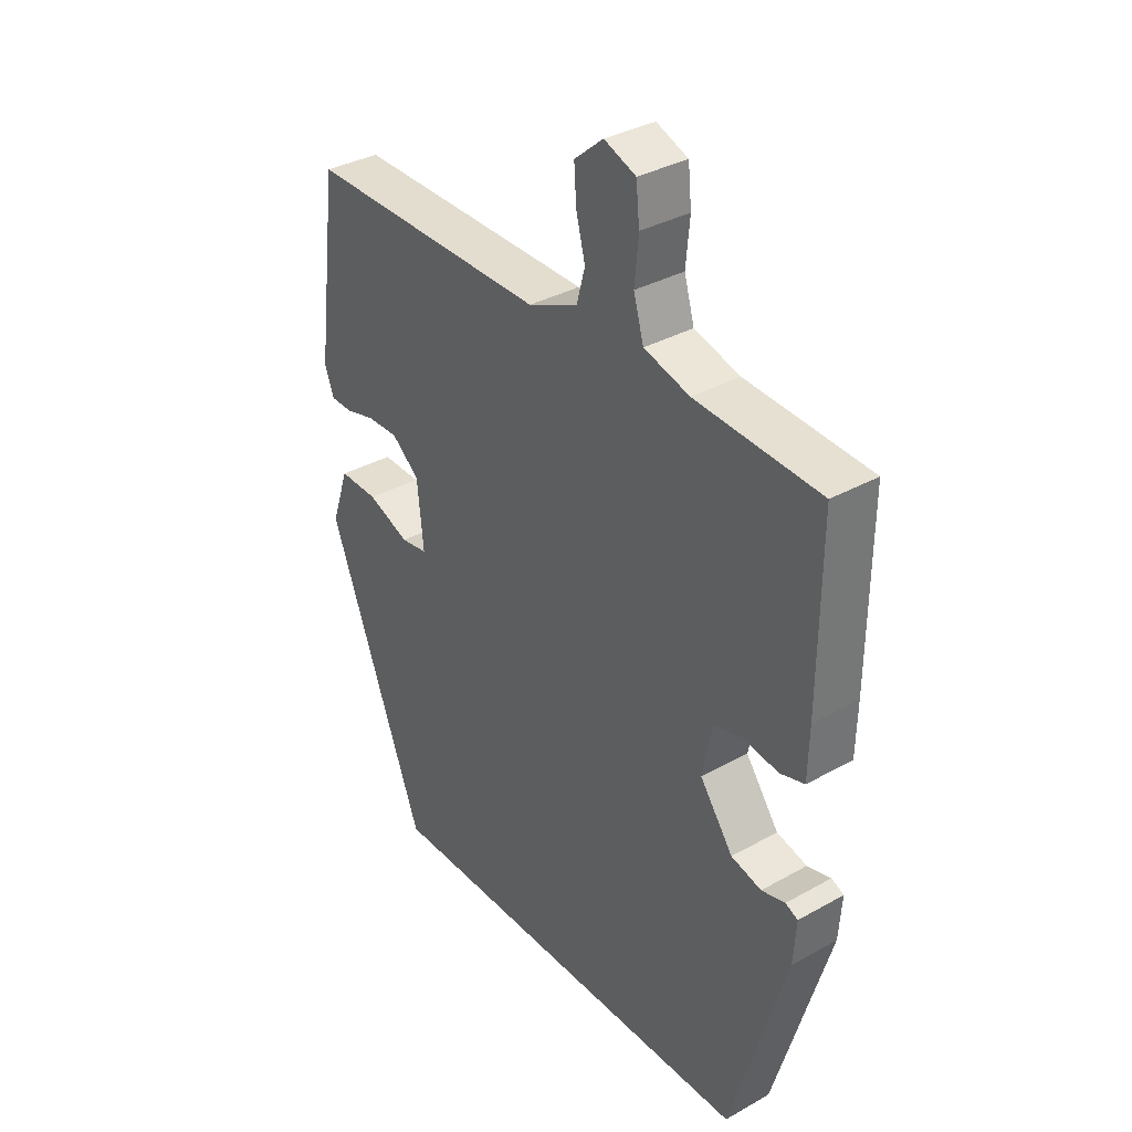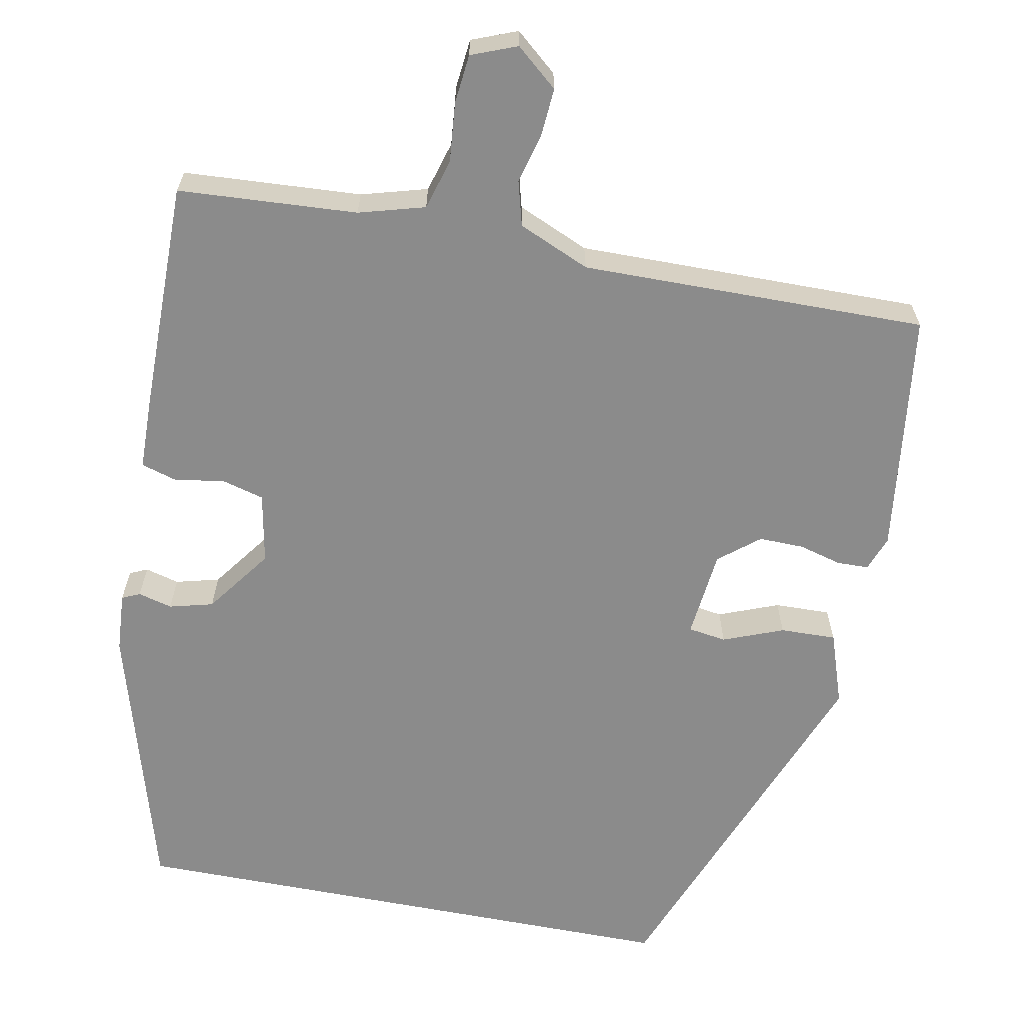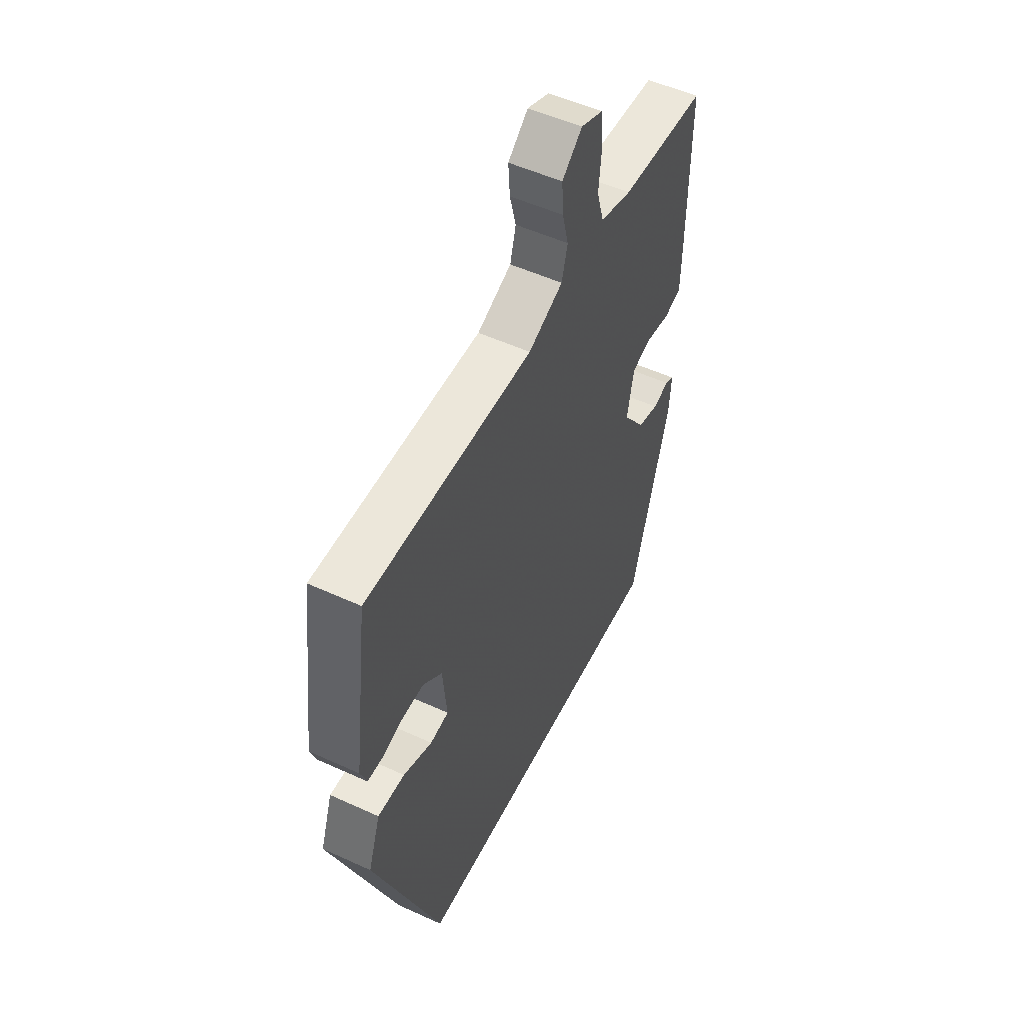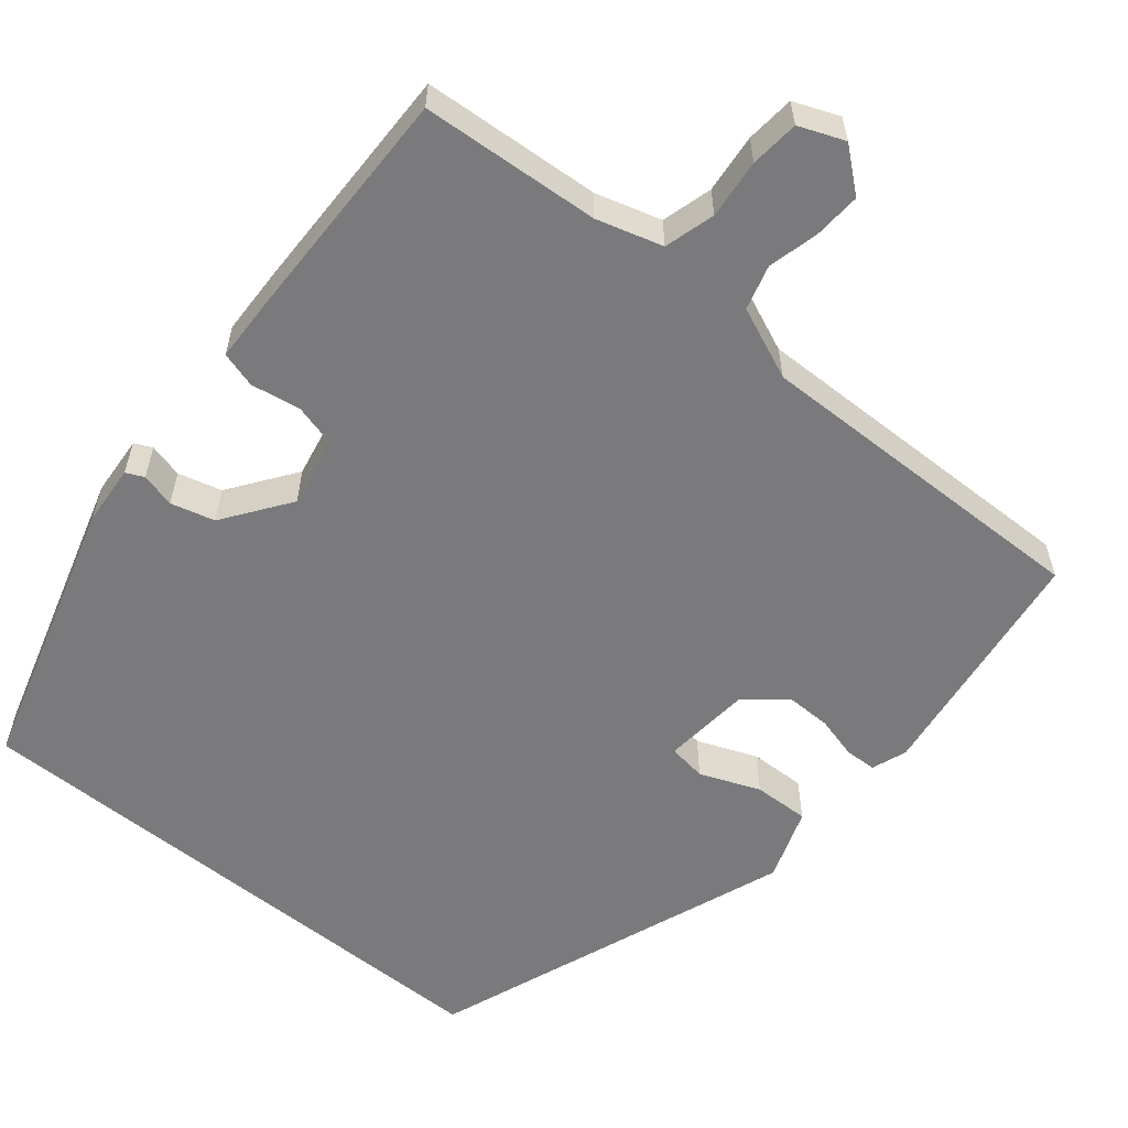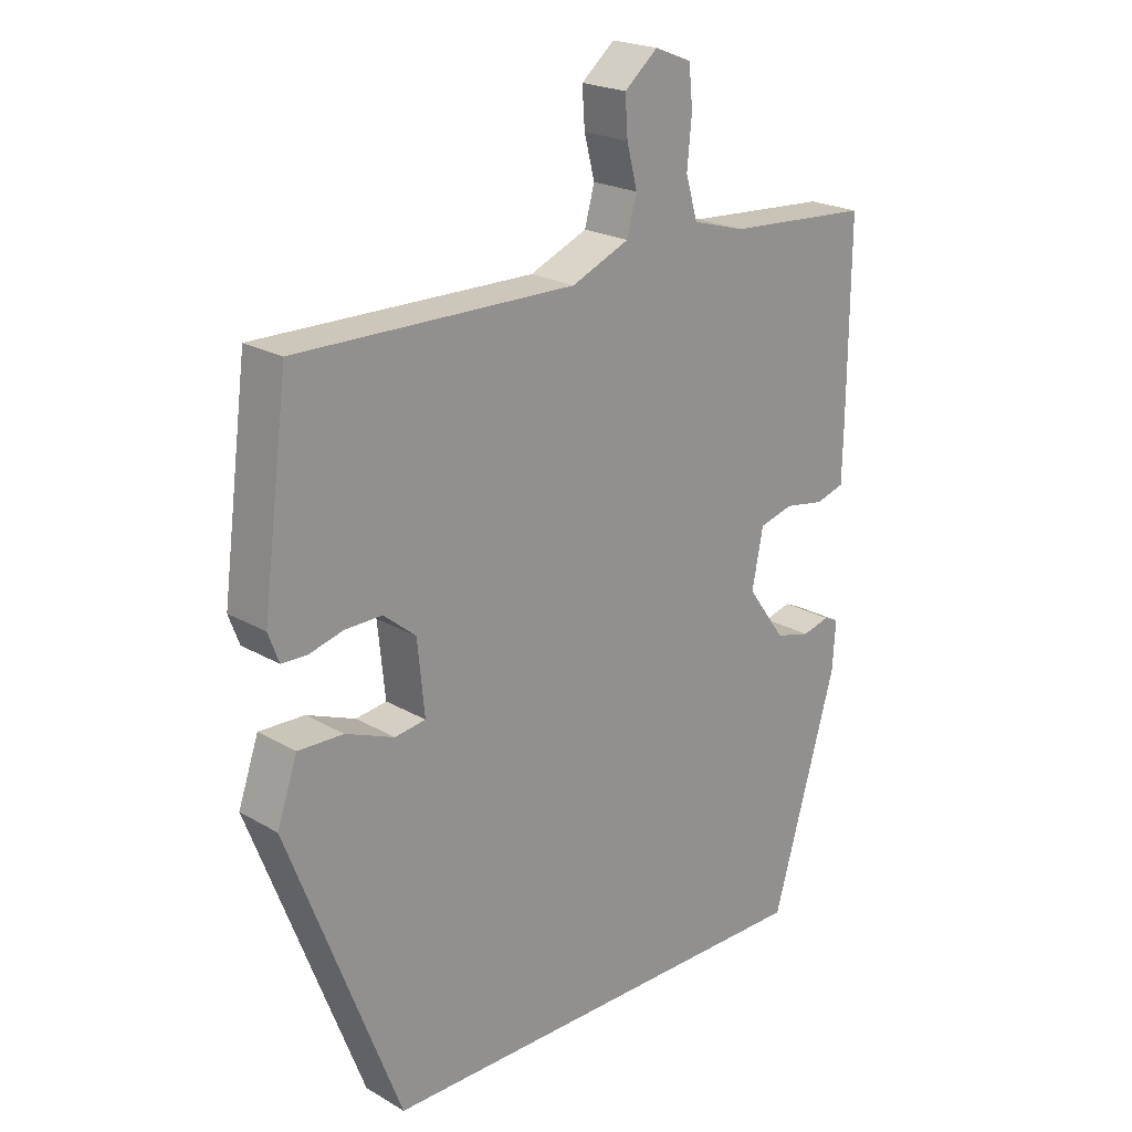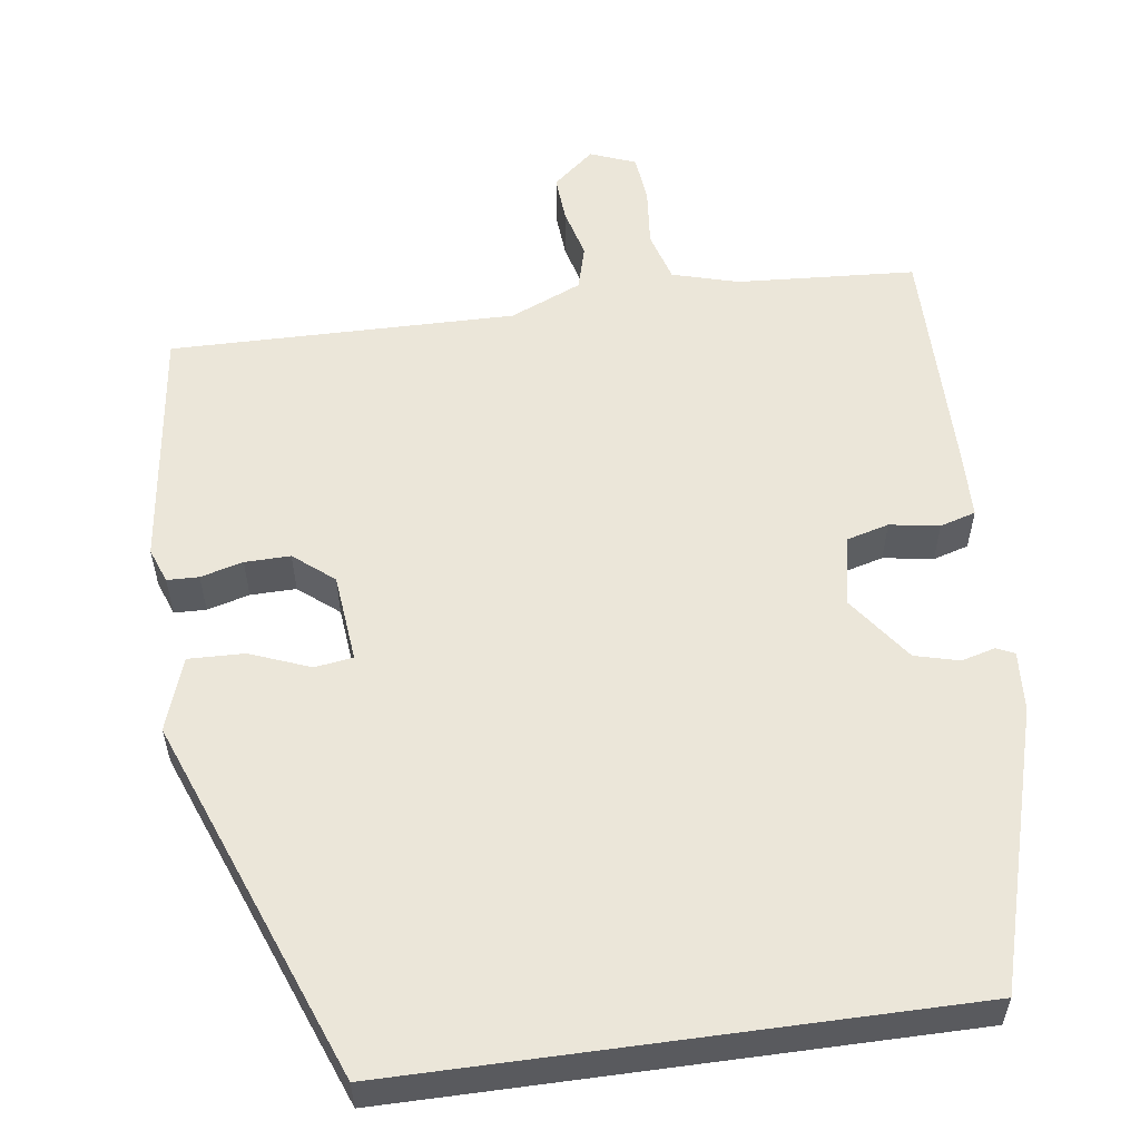
<metadata>
{"format":"obj","ext":"obj","renderer":"f3d","projection":"perspective","resolution":1024,"background":"white","views":[{"elev":34.8,"azim":-126.9,"up":"+Z"},{"elev":-63.8,"azim":-11.0,"up":"+Y"},{"elev":52.4,"azim":116.3,"up":"+Z"},{"elev":-58.2,"azim":-39.0,"up":"+Y"},{"elev":21.7,"azim":135.5,"up":"+Z"},{"elev":56.2,"azim":172.2,"up":"+Y"}]}
</metadata>
<code>
v 0.335 0.07 -0.5
v -0.36 0.07 -0.5
v -0.458 0.07 -0.159
v -0.463 0.07 -0.085
v -0.441 0.07 -0.075
v -0.399 0.07 -0.086
v -0.345 0.07 -0.072
v -0.286 0.07 0.009
v -0.303 0.07 0.096
v -0.355 0.07 0.11
v -0.416 0.07 0.1
v -0.46 0.07 0.113
v -0.462 0.07 0.199
v -0.464 0.07 0.487
v -0.244 0.07 0.501
v -0.163 0.07 0.524
v -0.145 0.07 0.586
v -0.152 0.07 0.659
v -0.146 0.07 0.719
v -0.09 0.07 0.741
v -0.039 0.07 0.698
v -0.043 0.07 0.64
v -0.059 0.07 0.578
v -0.044 0.07 0.523
v 0.044 0.07 0.485
v 0.469 0.07 0.49
v 0.508 0.07 0.19
v 0.492 0.07 0.147
v 0.453 0.07 0.146
v 0.401 0.07 0.16
v 0.345 0.07 0.161
v 0.296 0.07 0.121
v 0.285 0.07 0.012
v 0.332 0.07 0.005
v 0.406 0.07 0.034
v 0.475 0.07 0.036
v 0.506 0.07 -0.054
v 0.335 0 -0.5
v -0.36 0 -0.5
v -0.458 0 -0.159
v -0.463 0 -0.085
v -0.441 0 -0.075
v -0.399 0 -0.086
v -0.345 0 -0.072
v -0.286 0 0.009
v -0.303 0 0.096
v -0.355 0 0.11
v -0.416 0 0.1
v -0.46 0 0.113
v -0.462 0 0.199
v -0.464 0 0.487
v -0.244 0 0.501
v -0.163 0 0.524
v -0.145 0 0.586
v -0.152 0 0.659
v -0.146 0 0.719
v -0.09 0 0.741
v -0.039 0 0.698
v -0.043 0 0.64
v -0.059 0 0.578
v -0.044 0 0.523
v 0.044 0 0.485
v 0.469 0 0.49
v 0.508 0 0.19
v 0.492 0 0.147
v 0.453 0 0.146
v 0.401 0 0.16
v 0.345 0 0.161
v 0.296 0 0.121
v 0.285 0 0.012
v 0.332 0 0.005
v 0.406 0 0.034
v 0.475 0 0.036
v 0.506 0 -0.054
f 34 35 36 37
f 33 34 37 1
f 27 28 29 30
f 25 26 27 30
f 24 25 30 31
f 20 21 22 23
f 18 19 20 23
f 17 18 23 24
f 16 17 24 31
f 12 13 14 15
f 10 11 12 15
f 9 10 15 16
f 8 9 16 31
f 3 4 5 6
f 3 6 7
f 33 1 2 3
f 32 33 3 7
f 7 8 31 32
f 74 73 72 71
f 38 74 71 70
f 67 66 65 64
f 67 64 63 62
f 68 67 62 61
f 60 59 58 57
f 60 57 56 55
f 61 60 55 54
f 68 61 54 53
f 52 51 50 49
f 52 49 48 47
f 53 52 47 46
f 68 53 46 45
f 43 42 41 40
f 44 43 40
f 40 39 38 70
f 44 40 70 69
f 69 68 45 44
f 1 38 39 2
f 2 39 40 3
f 3 40 41 4
f 4 41 42 5
f 5 42 43 6
f 6 43 44 7
f 7 44 45 8
f 8 45 46 9
f 9 46 47 10
f 10 47 48 11
f 11 48 49 12
f 12 49 50 13
f 13 50 51 14
f 14 51 52 15
f 15 52 53 16
f 16 53 54 17
f 17 54 55 18
f 18 55 56 19
f 19 56 57 20
f 20 57 58 21
f 21 58 59 22
f 22 59 60 23
f 23 60 61 24
f 24 61 62 25
f 25 62 63 26
f 26 63 64 27
f 27 64 65 28
f 28 65 66 29
f 29 66 67 30
f 30 67 68 31
f 31 68 69 32
f 32 69 70 33
f 33 70 71 34
f 34 71 72 35
f 35 72 73 36
f 36 73 74 37
f 37 74 38 1

</code>
